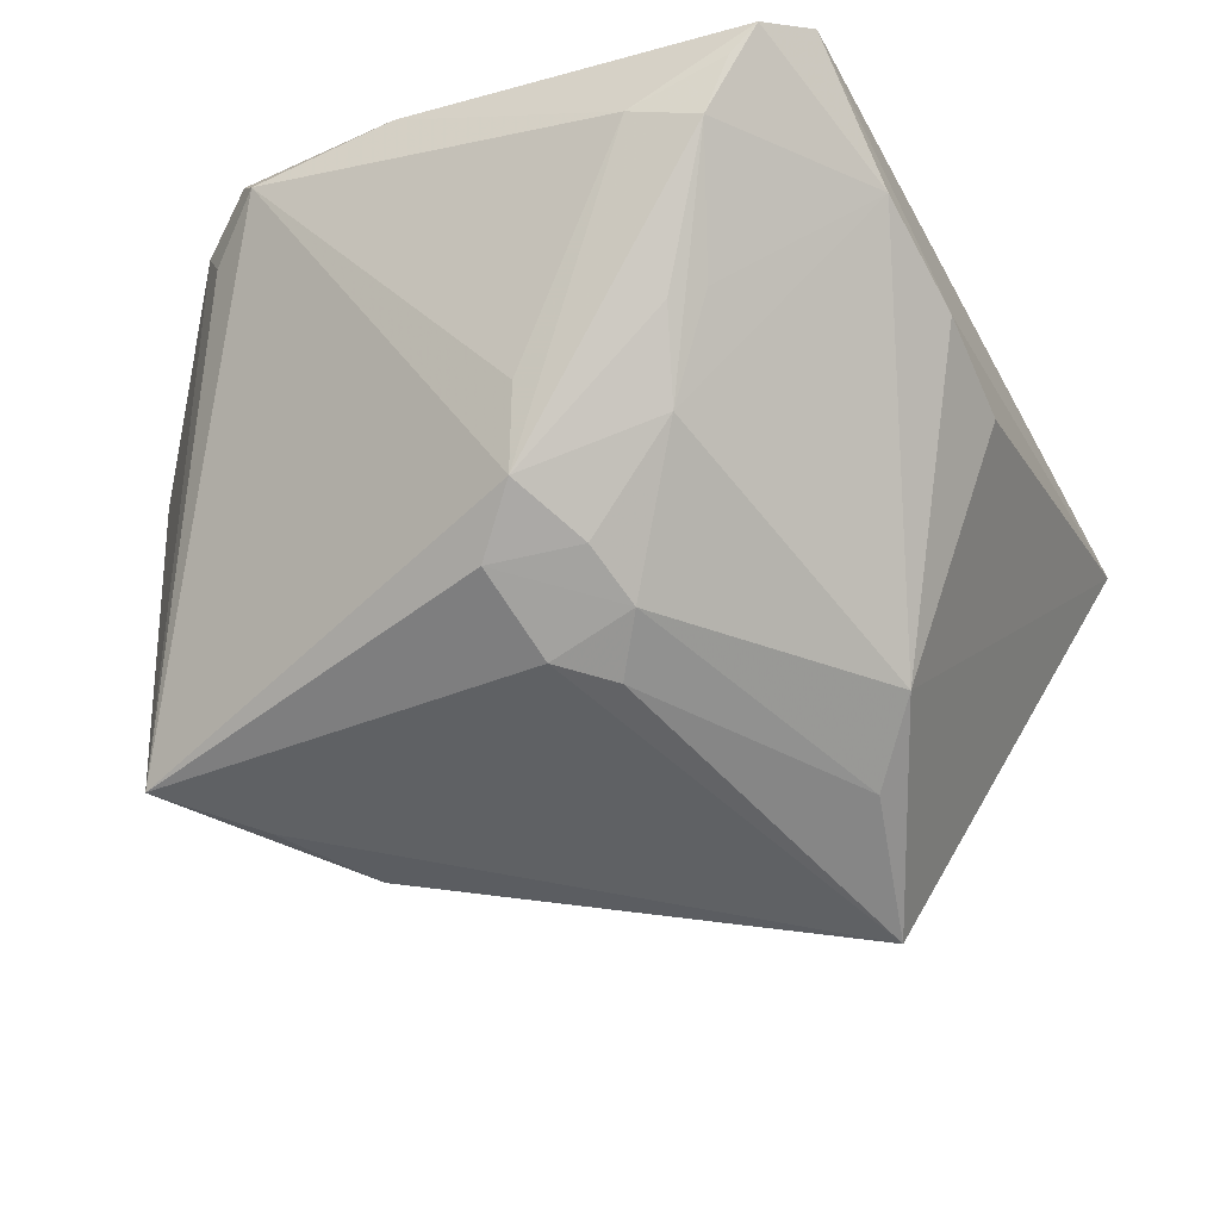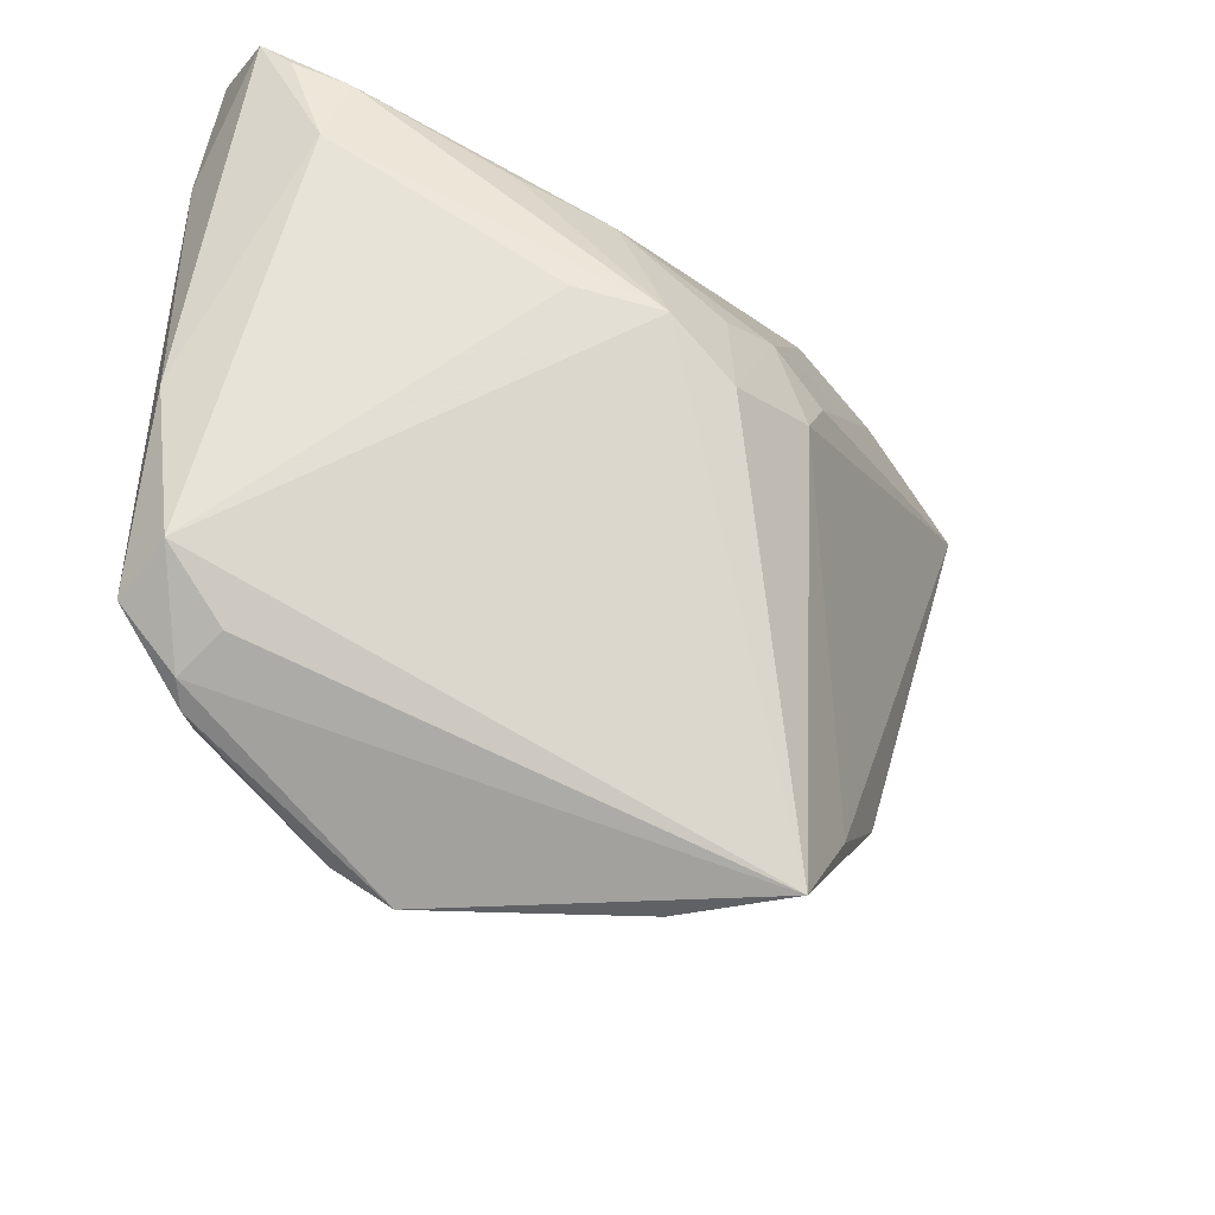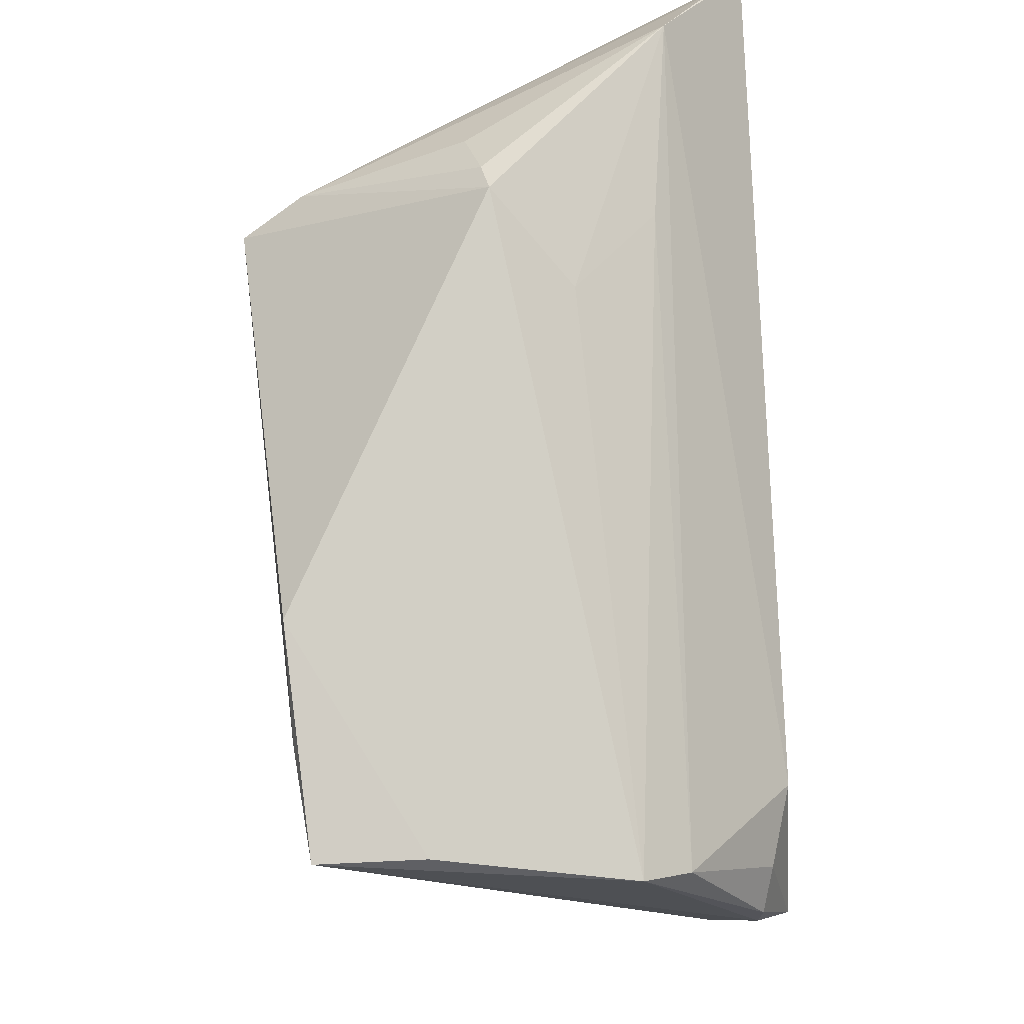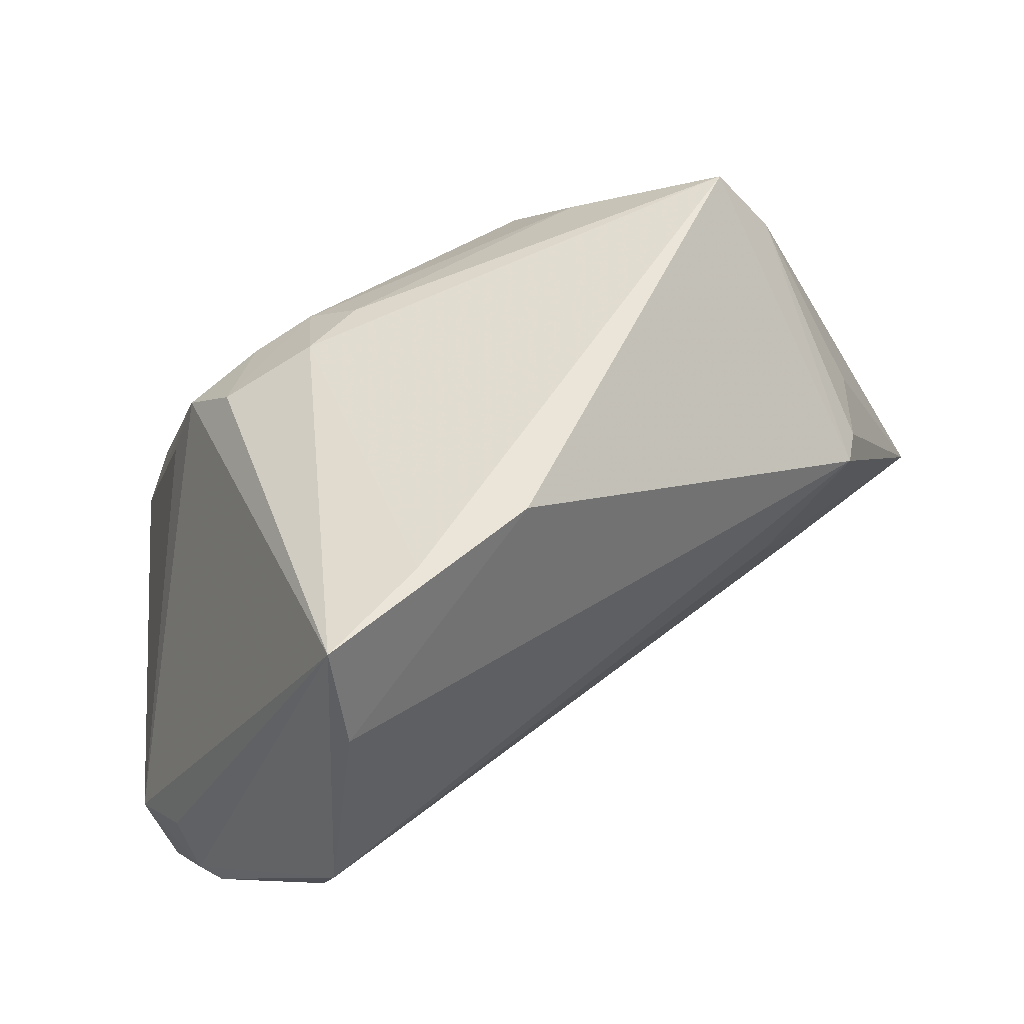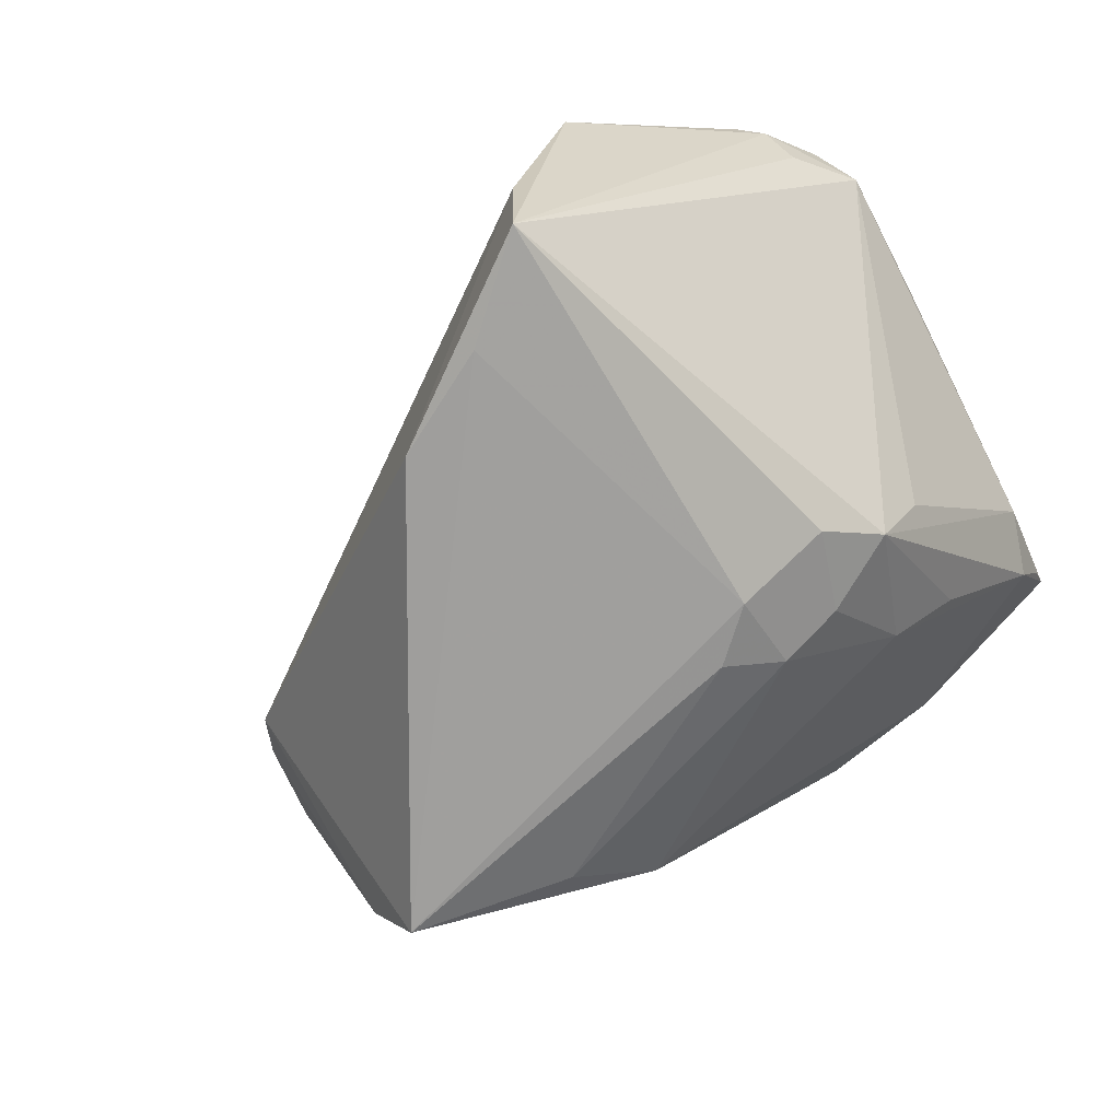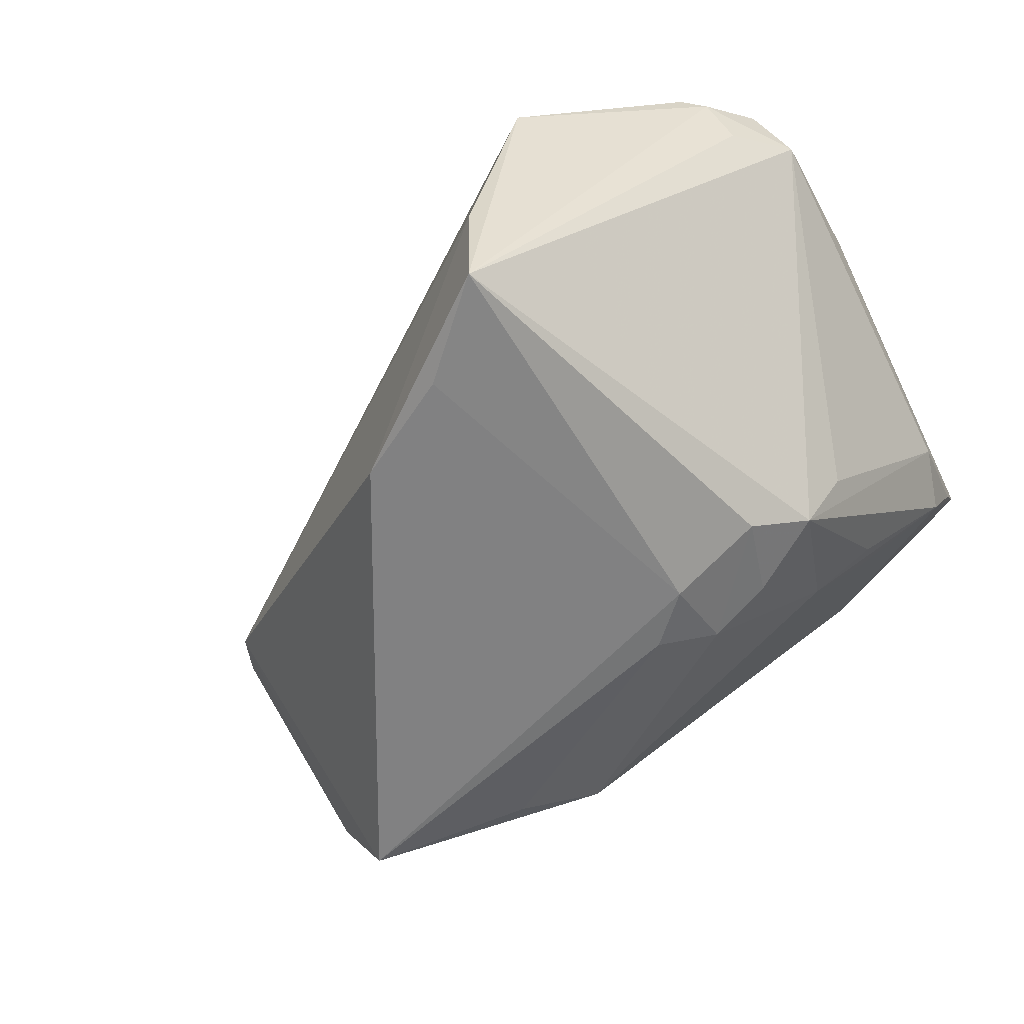
<metadata>
{"format":"obj","ext":"obj","renderer":"f3d","projection":"perspective","resolution":1024,"background":"white","views":[{"elev":-43.5,"azim":113.7,"up":"+Z"},{"elev":-34.1,"azim":106.2,"up":"+Y"},{"elev":-58.3,"azim":-86.9,"up":"+Y"},{"elev":-48.2,"azim":-173.5,"up":"+Y"},{"elev":-65.6,"azim":25.5,"up":"+Z"},{"elev":-54.7,"azim":25.4,"up":"+Z"}]}
</metadata>
<code>
v -0.04556 -0.003218 -0.005025
v 0.01147 0.03742 0.004206
v 0.0351 -0.03517 0.02202
v 0.03182 0.01943 -0.005157
v 0.02679 0.01367 -0.01483
v 0.001688 -0.04122 -0.02879
v 0.04404 0.01627 0.008534
v -0.007889 0.02411 -0.02494
v 0.02489 0.03586 0.008605
v 0.04218 0.02357 0.006462
v 0.03608 0.03345 0.02249
v 0.03238 -0.03687 0.02253
v -0.03813 0.003509 0.0136
v 0.02518 -0.00649 -0.02555
v -0.04636 0.0005722 -0.005934
v -0.03797 0.0139 -0.02797
v 0.04318 -0.009413 0.02235
v 0.01594 -0.0497 0.008449
v 0.0436 0.02686 0.01226
v 0.01069 -0.0509 -0.027
v 0.02687 -0.03529 0.02376
v 0.01952 -0.02963 0.02604
v 0.04261 -0.02584 0.02063
v 0.04367 0.02997 0.01564
v -0.0544 0.02063 0.01587
v -0.009627 -0.03406 -0.02925
v 0.01498 -0.004313 -0.03003
v -0.05403 0.03742 0.02617
v -0.01536 0.01781 -0.03042
v 0.03879 0.0178 0.02365
v 0.03356 0.01601 -0.007169
v 0.01825 -0.04586 0.01388
v 0.03074 -0.001173 -0.02097
v 0.02278 0.003309 -0.02428
v 0.03711 -0.03254 0.01697
v -0.002097 0.03742 0.002533
v 0.01596 0.005141 -0.02723
v -0.03292 0.01377 -0.0355
v -0.05435 0.03053 0.02172
v 0.009961 0.001205 -0.03047
v 0.03458 0.0007678 -0.01267
v -0.04611 0.008735 -0.007913
v 0.01052 -0.05101 -0.01438
v 0.03932 -0.02913 0.02617
v -0.03476 -0.007437 0.004022
f 23 20 33
f 30 11 28
f 36 8 28
f 28 8 38
f 14 33 20
f 3 18 20
f 40 38 29
f 29 38 8
f 27 14 20
f 27 38 40
f 9 5 8
f 23 33 41
f 35 20 23
f 23 3 35
f 35 3 20
f 44 3 23
f 44 30 28
f 22 44 28
f 20 18 43
f 18 1 43
f 26 1 38
f 20 43 26
f 26 43 1
f 38 1 16
f 28 38 16
f 16 39 28
f 31 10 33
f 33 5 31
f 31 5 10
f 37 27 40
f 8 5 37
f 14 27 37
f 40 29 37
f 37 29 8
f 28 11 2
f 11 9 2
f 2 36 28
f 8 36 2
f 2 9 8
f 10 5 4
f 4 9 10
f 5 9 4
f 10 9 24
f 24 19 10
f 24 9 11
f 11 30 24
f 10 19 7
f 23 41 7
f 19 24 7
f 33 10 7
f 7 41 33
f 18 3 12
f 3 44 12
f 25 22 28
f 28 39 25
f 25 16 42
f 39 16 25
f 20 26 6
f 6 26 38
f 6 27 20
f 38 27 6
f 42 16 15
f 15 16 1
f 15 25 42
f 1 25 15
f 34 5 33
f 34 37 5
f 33 14 34
f 14 37 34
f 30 44 17
f 17 24 30
f 17 44 23
f 23 7 17
f 17 7 24
f 18 12 32
f 22 25 32
f 44 22 21
f 21 12 44
f 22 32 21
f 21 32 12
f 45 1 18
f 45 25 1
f 13 45 18
f 25 45 13
f 18 32 13
f 13 32 25

</code>
